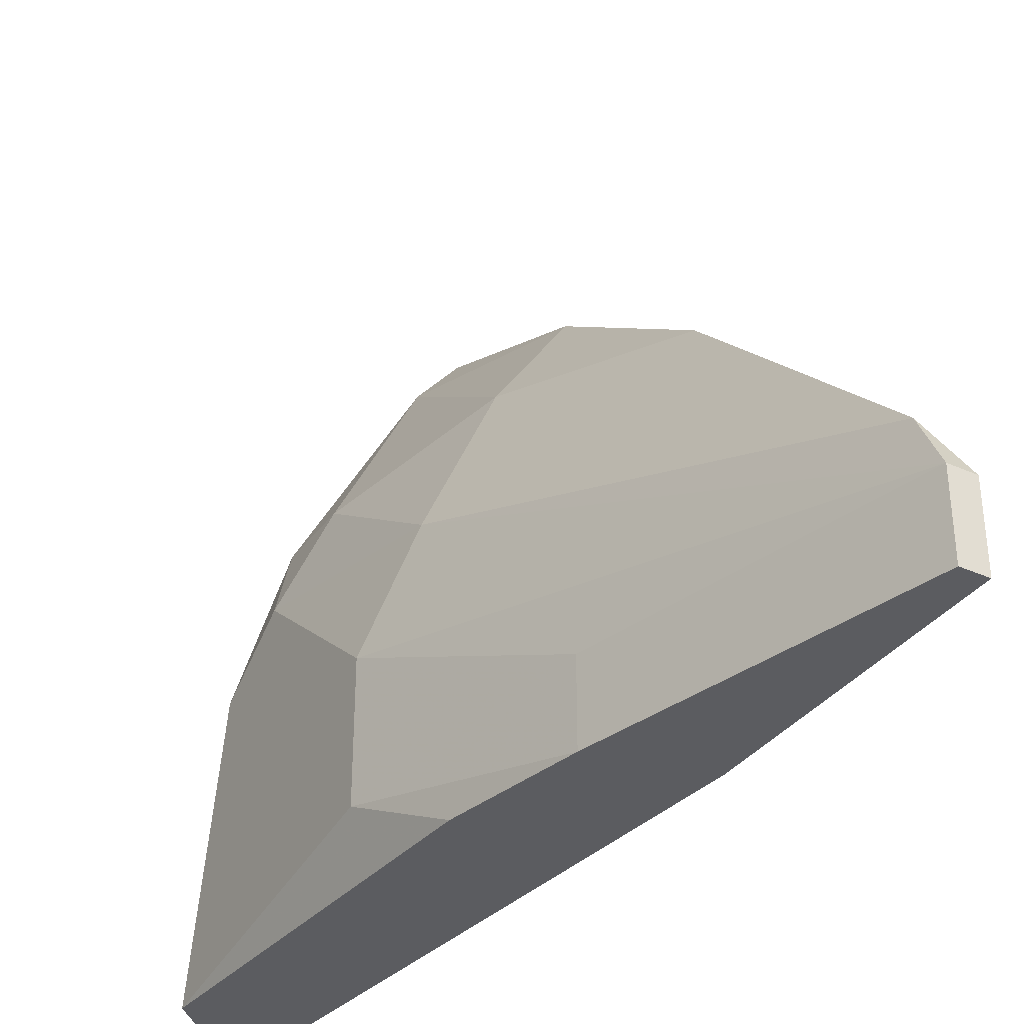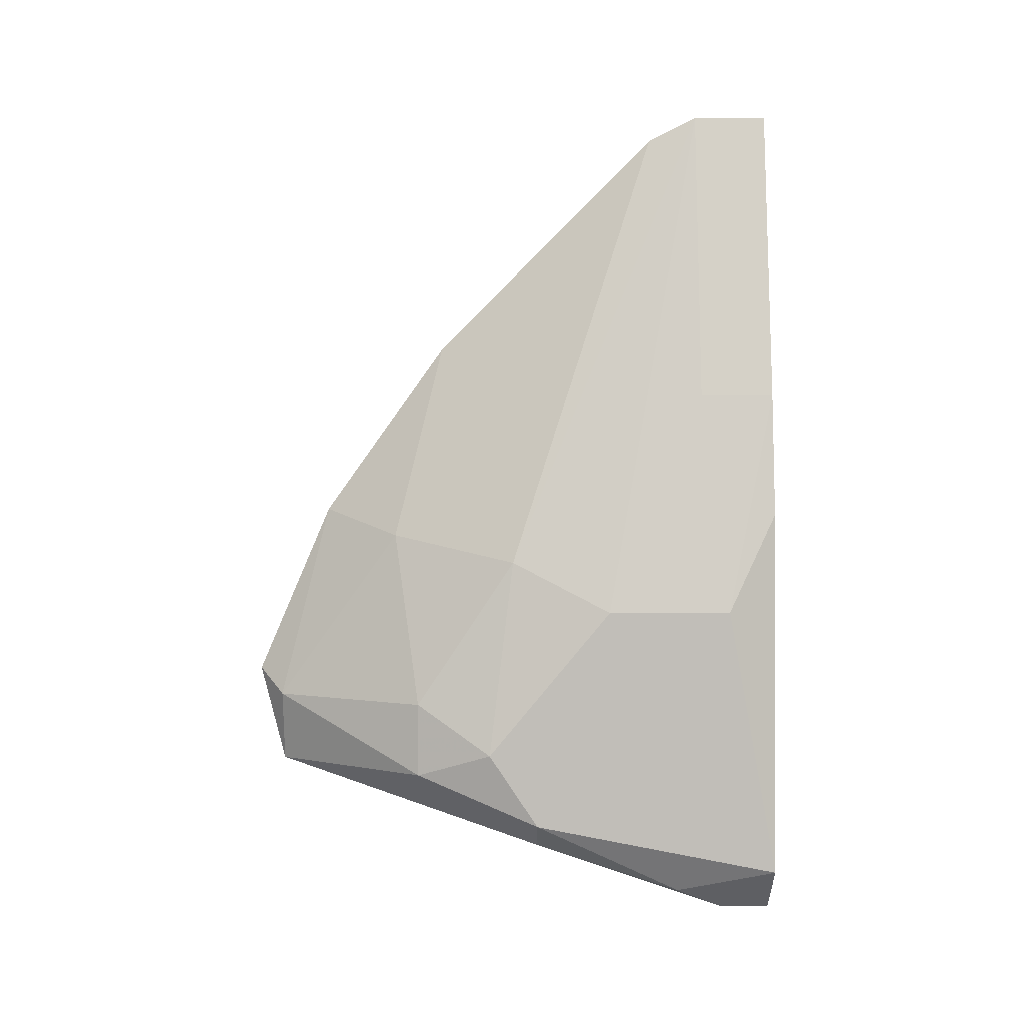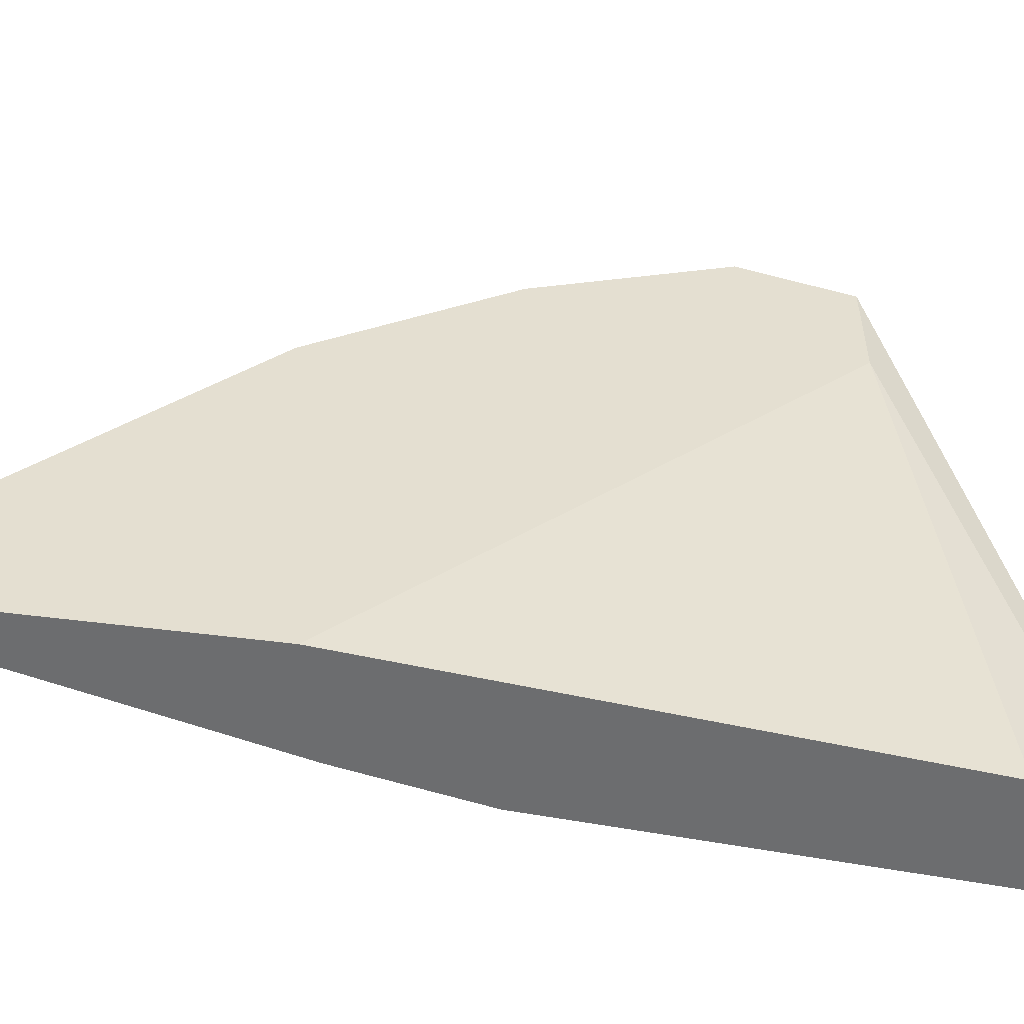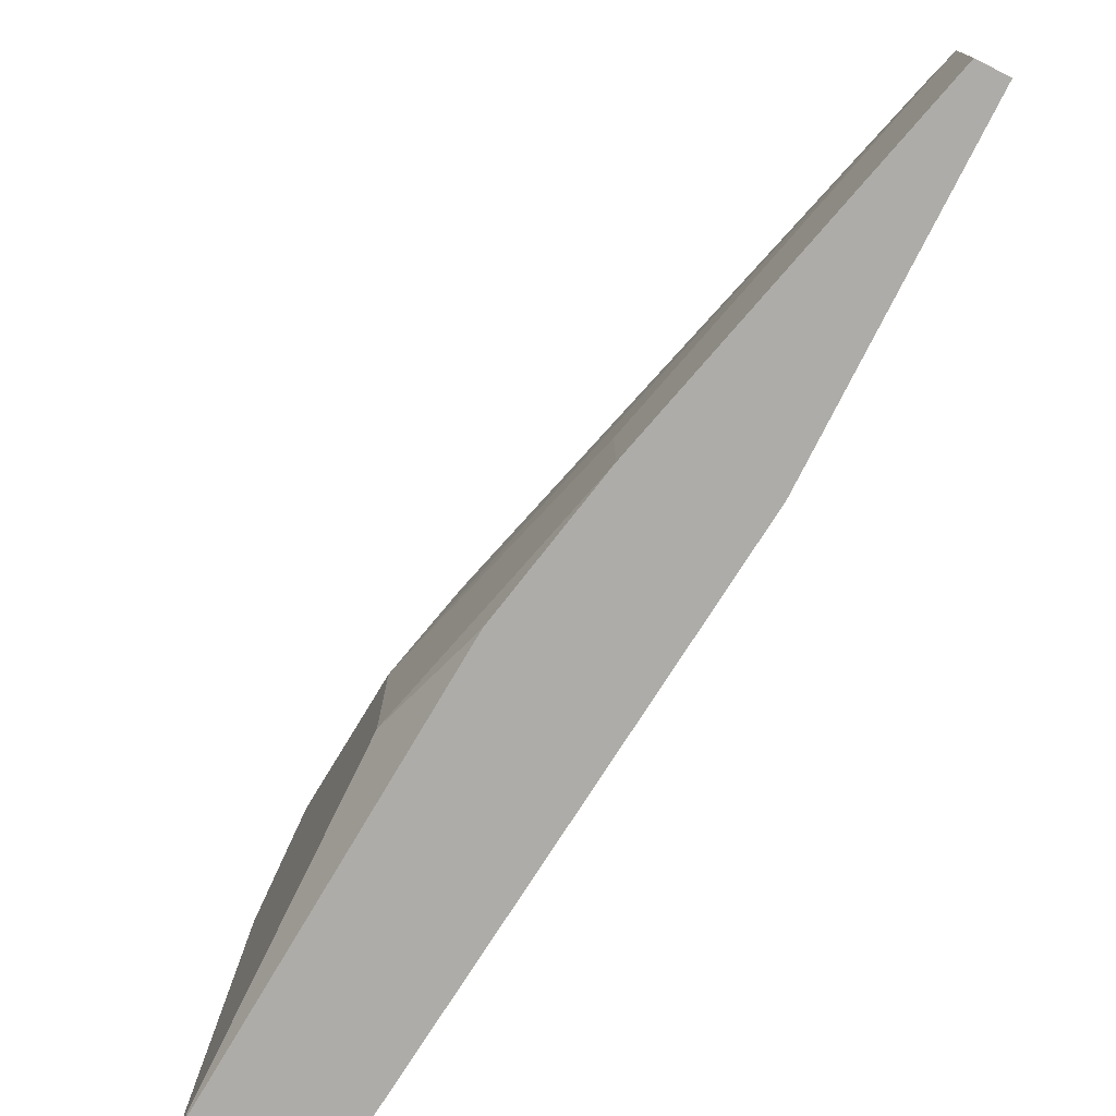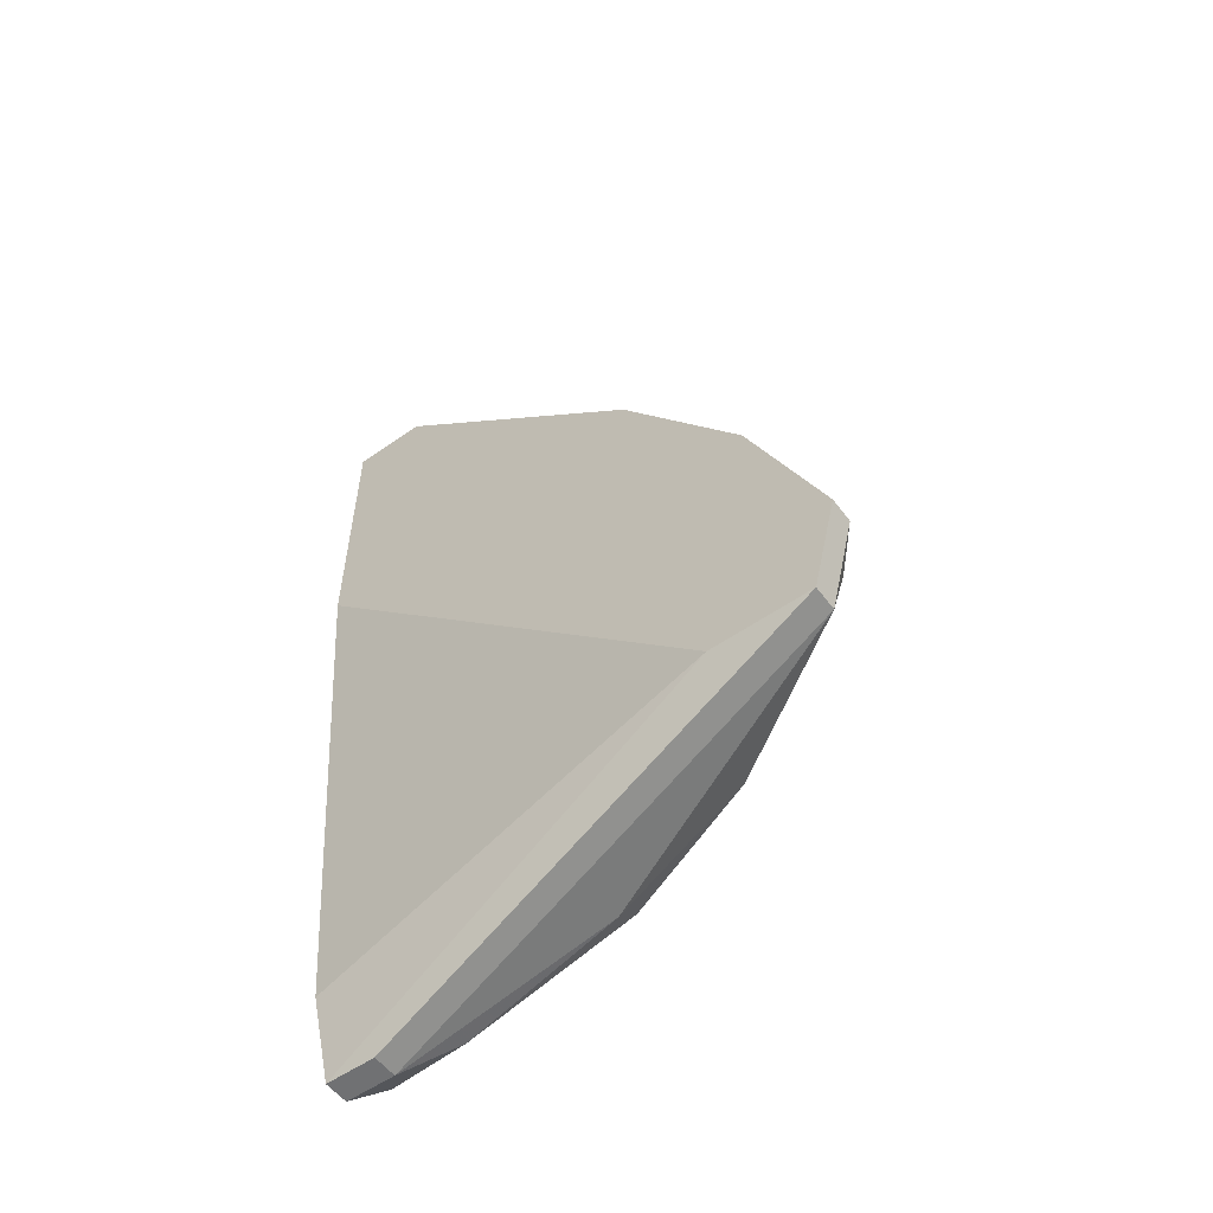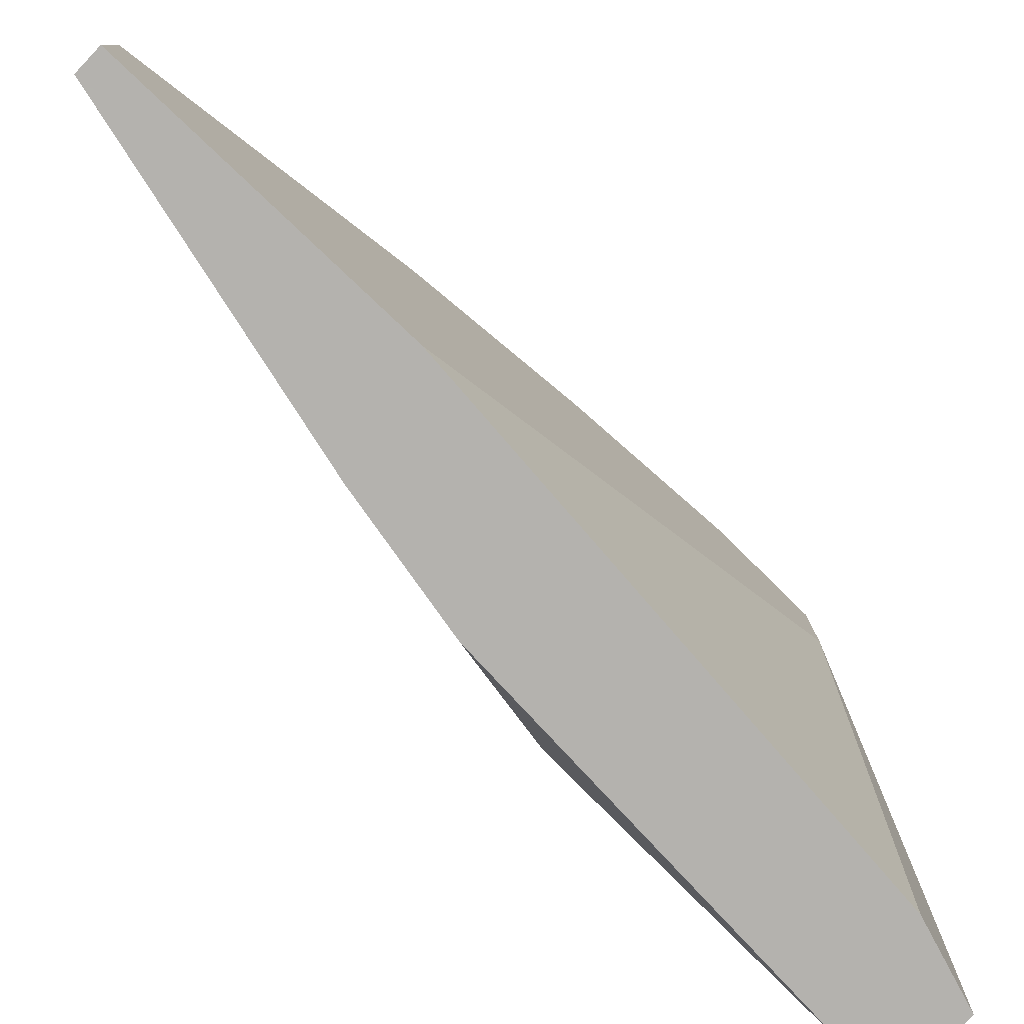
<metadata>
{"format":"obj","ext":"obj","renderer":"f3d","projection":"perspective","resolution":1024,"background":"white","views":[{"elev":-34.9,"azim":149.0,"up":"+Z"},{"elev":4.1,"azim":88.7,"up":"+Y"},{"elev":-53.9,"azim":-97.9,"up":"+Z"},{"elev":-76.7,"azim":153.2,"up":"+Z"},{"elev":-55.2,"azim":-53.6,"up":"+Y"},{"elev":-79.8,"azim":-133.4,"up":"+Z"}]}
</metadata>
<code>
v 0.03827 -0.008837 0.001757
v 0.03827 -0.008837 0.008298
v 0.03827 -0.02323 -0.00086
v 0.03827 -0.01669 0.01483
v 0.03827 -0.02061 0.01223
v 0.03435 -0.00491 0.02007
v 0.03435 -0.02585 -0.00086
v 0.03435 -0.02585 0.001757
v 0.03173 0.01732 0.005681
v 0.03173 -0.01276 0.02792
v 0.03173 0.01863 0.003067
v 0.03173 0.01863 -0.00086
v 0.03173 0.005548 0.01745
v 0.03173 -0.018 0.02661
v 0.03173 -0.003608 0.02399
v 0.03304 -0.02192 -0.00086
v 0.03304 -0.01407 0.02661
v 0.03696 -0.02192 0.01223
v 0.03696 -0.02454 0.004374
v 0.03696 -0.00622 0.01353
v 0.03696 -0.018 0.01876
v 0.03696 -0.003608 -0.00086
v 0.03696 -0.01407 0.01876
v 0.03565 -0.02585 -0.00086
v 0.03565 -0.02585 0.001757
v 0.03565 0.002931 0.003067
v 0.03565 0.002931 -0.00086
v 0.03042 -0.01276 0.02792
v 0.03042 0.01863 0.003067
v 0.03042 0.01863 -0.00086
v 0.03042 0.005548 0.01745
v 0.03042 0.004233 -0.00086
v 0.03042 -0.018 0.02138
v 0.03042 -0.018 0.02661
v 0.03042 -0.003608 0.02399
f 26 1 27
f 24 16 22
f 28 29 32
f 22 16 32
f 10 28 34
f 28 32 34
f 24 22 3
f 2 5 3
f 22 32 12
f 32 16 33
f 34 32 33
f 34 33 8
f 10 34 14
f 34 8 14
f 9 13 6
f 23 20 6
f 20 9 6
f 29 28 31
f 9 29 31
f 13 9 31
f 3 5 19
f 3 22 1
f 2 3 1
f 28 10 15
f 6 13 15
f 13 31 15
f 5 2 4
f 2 20 4
f 20 23 4
f 21 5 4
f 23 21 4
f 10 14 17
f 23 6 17
f 15 10 17
f 6 15 17
f 21 23 17
f 14 21 17
f 32 29 30
f 29 12 30
f 12 32 30
f 2 1 26
f 19 5 18
f 5 21 18
f 21 14 18
f 12 29 11
f 29 9 11
f 20 2 11
f 9 20 11
f 26 12 11
f 2 26 11
f 31 28 35
f 28 15 35
f 15 31 35
f 24 3 25
f 8 24 25
f 14 8 25
f 3 19 25
f 18 14 25
f 19 18 25
f 16 24 7
f 33 16 7
f 8 33 7
f 24 8 7
f 22 12 27
f 1 22 27
f 12 26 27

</code>
